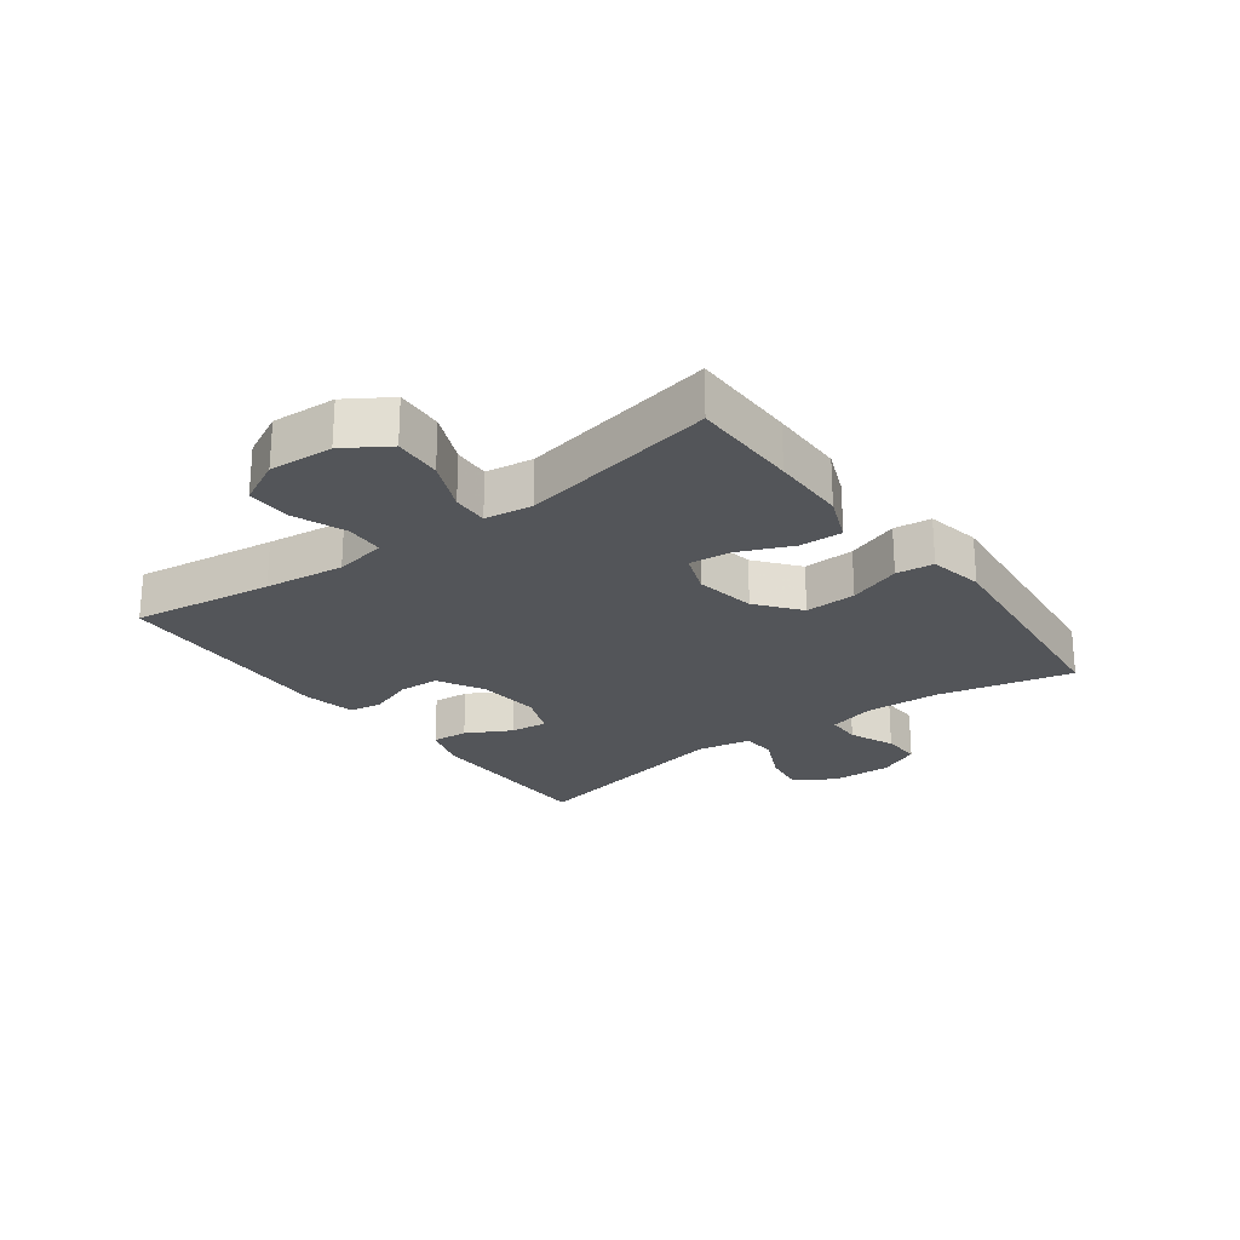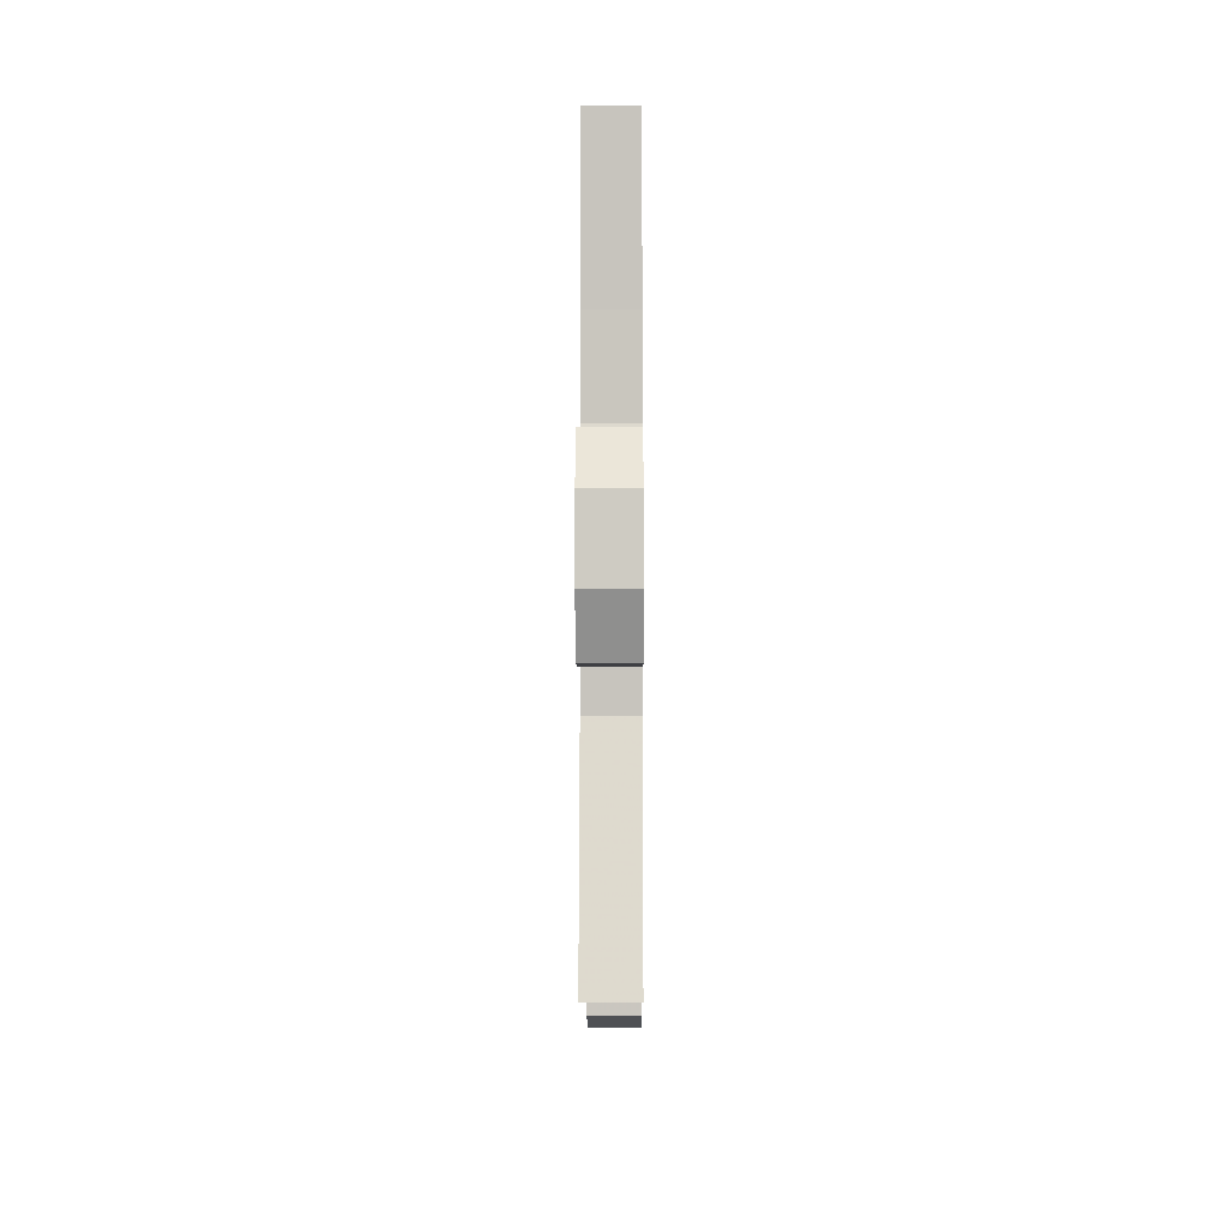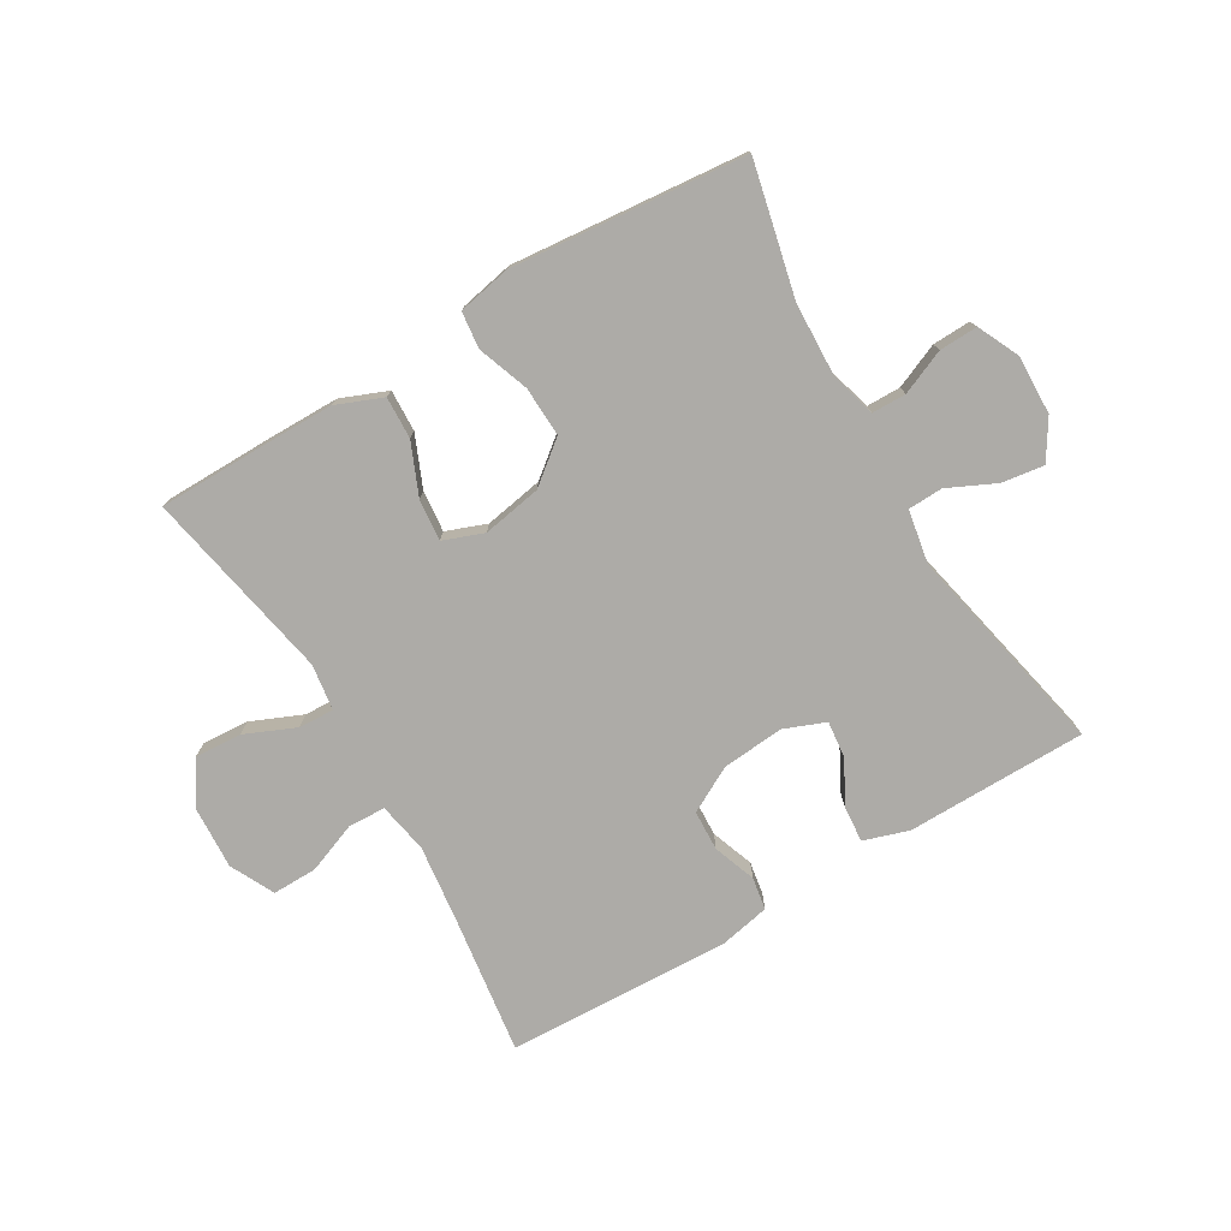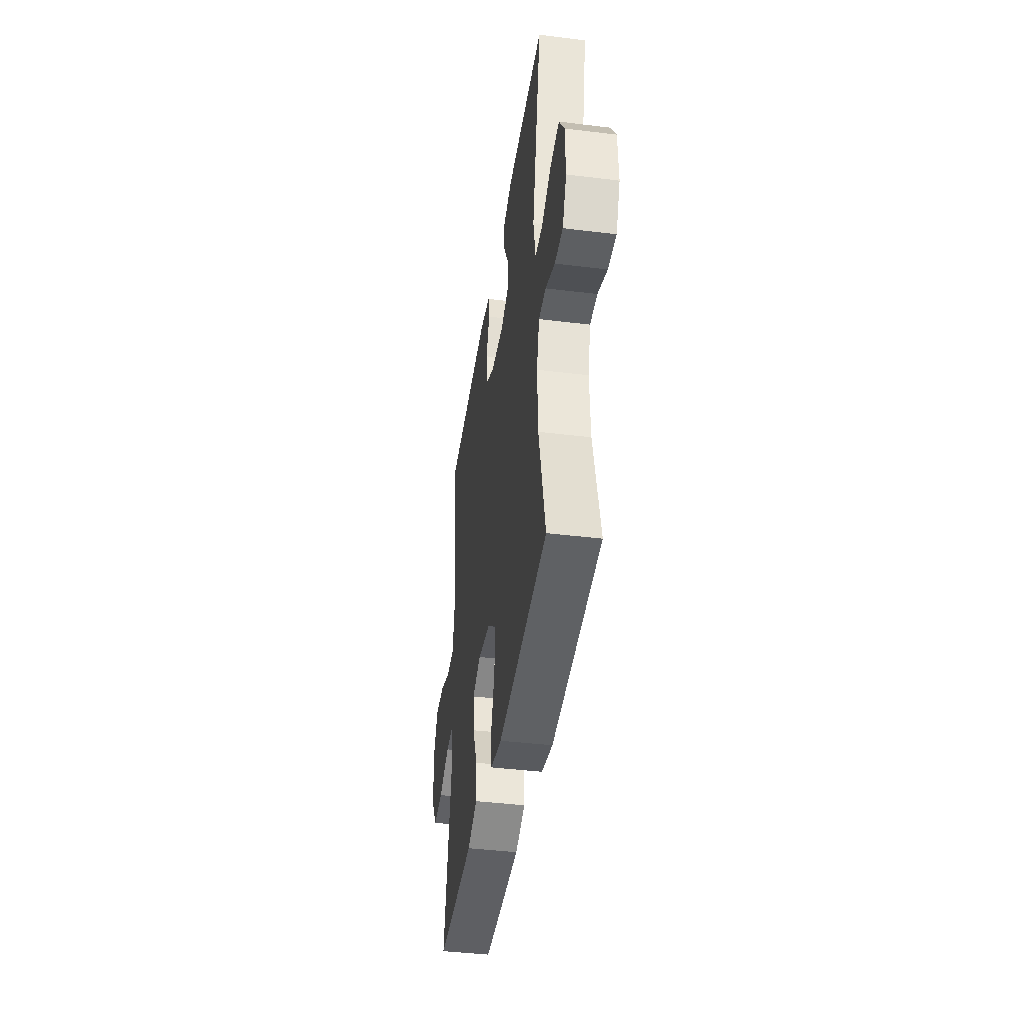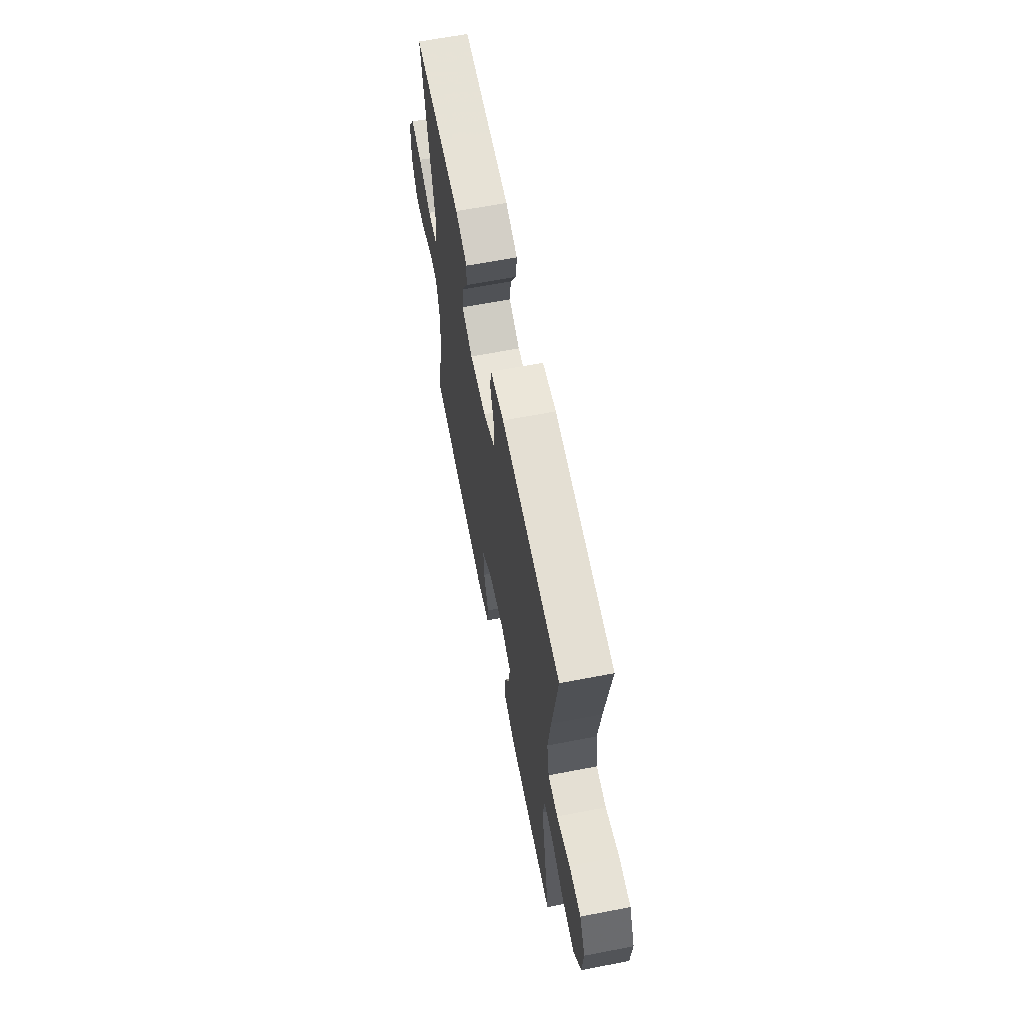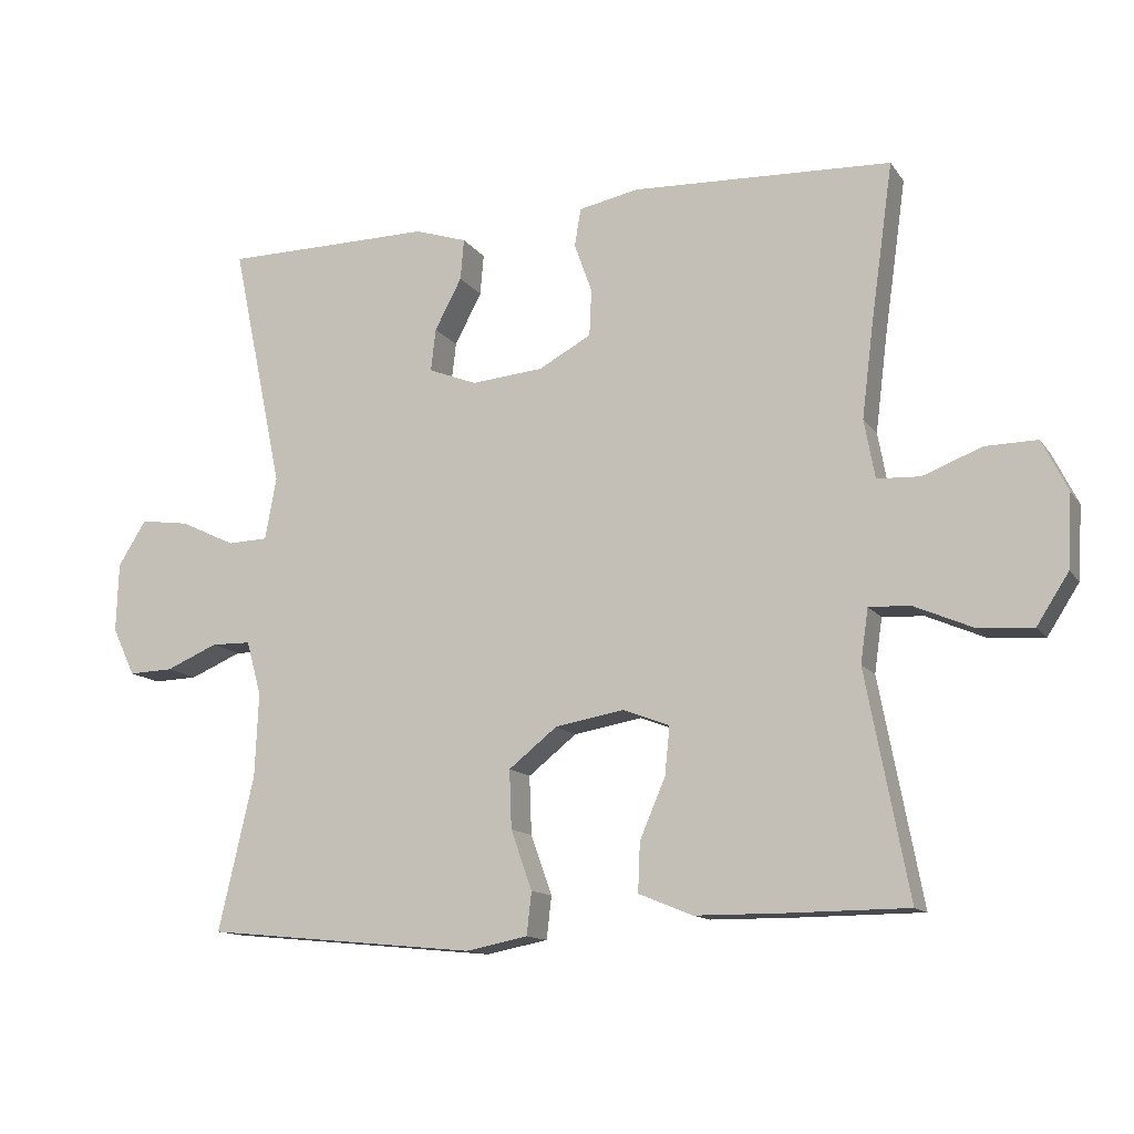
<metadata>
{"format":"obj","ext":"obj","renderer":"f3d","projection":"perspective","resolution":1024,"background":"white","views":[{"elev":-24.0,"azim":126.6,"up":"+Y"},{"elev":-8.0,"azim":90.4,"up":"+Z"},{"elev":-76.4,"azim":-149.3,"up":"+Y"},{"elev":-41.5,"azim":-98.5,"up":"+Z"},{"elev":64.1,"azim":79.0,"up":"+Z"},{"elev":-13.0,"azim":22.0,"up":"+Z"}]}
</metadata>
<code>
v 0.5 0.07 0.5
v 0.468 0.07 0.273
v 0.452 0.07 0.145
v 0.467 0.07 0.062
v 0.528 0.07 0.059
v 0.611 0.07 0.091
v 0.684 0.07 0.092
v 0.72 0.07 0.02
v 0.714 0.07 -0.083
v 0.669 0.07 -0.153
v 0.592 0.07 -0.148
v 0.509 0.07 -0.112
v 0.451 0.07 -0.109
v 0.44 0.07 -0.185
v 0.5 0.07 -0.5
v 0.327 0.07 -0.501
v 0.206 0.07 -0.5
v 0.13 0.07 -0.469
v 0.133 0.07 -0.4
v 0.169 0.07 -0.316
v 0.176 0.07 -0.248
v 0.11 0.07 -0.223
v 0.013 0.07 -0.24
v -0.055 0.07 -0.294
v -0.052 0.07 -0.376
v -0.022 0.07 -0.46
v -0.029 0.07 -0.52
v -0.116 0.07 -0.537
v -0.5 0.07 -0.5
v -0.45 0.07 -0.283
v -0.445 0.07 -0.164
v -0.466 0.07 -0.088
v -0.522 0.07 -0.087
v -0.595 0.07 -0.118
v -0.658 0.07 -0.12
v -0.69 0.07 -0.052
v -0.687 0.07 0.045
v -0.647 0.07 0.109
v -0.578 0.07 0.099
v -0.5 0.07 0.062
v -0.443 0.07 0.064
v -0.427 0.07 0.152
v -0.5 0.07 0.5
v -0.325 0.07 0.501
v -0.205 0.07 0.502
v -0.131 0.07 0.478
v -0.136 0.07 0.42
v -0.174 0.07 0.348
v -0.181 0.07 0.288
v -0.113 0.07 0.261
v -0.011 0.07 0.27
v 0.063 0.07 0.31
v 0.066 0.07 0.376
v 0.041 0.07 0.446
v 0.05 0.07 0.499
v 0.134 0.07 0.516
v 0.5 0 0.5
v 0.468 0 0.273
v 0.452 0 0.145
v 0.467 0 0.062
v 0.528 0 0.059
v 0.611 0 0.091
v 0.684 0 0.092
v 0.72 0 0.02
v 0.714 0 -0.083
v 0.669 0 -0.153
v 0.592 0 -0.148
v 0.509 0 -0.112
v 0.451 0 -0.109
v 0.44 0 -0.185
v 0.5 0 -0.5
v 0.327 0 -0.501
v 0.206 0 -0.5
v 0.13 0 -0.469
v 0.133 0 -0.4
v 0.169 0 -0.316
v 0.176 0 -0.248
v 0.11 0 -0.223
v 0.013 0 -0.24
v -0.055 0 -0.294
v -0.052 0 -0.376
v -0.022 0 -0.46
v -0.029 0 -0.52
v -0.116 0 -0.537
v -0.5 0 -0.5
v -0.45 0 -0.283
v -0.445 0 -0.164
v -0.466 0 -0.088
v -0.522 0 -0.087
v -0.595 0 -0.118
v -0.658 0 -0.12
v -0.69 0 -0.052
v -0.687 0 0.045
v -0.647 0 0.109
v -0.578 0 0.099
v -0.5 0 0.062
v -0.443 0 0.064
v -0.427 0 0.152
v -0.5 0 0.5
v -0.325 0 0.501
v -0.205 0 0.502
v -0.131 0 0.478
v -0.136 0 0.42
v -0.174 0 0.348
v -0.181 0 0.288
v -0.113 0 0.261
v -0.011 0 0.27
v 0.063 0 0.31
v 0.066 0 0.376
v 0.041 0 0.446
v 0.05 0 0.499
v 0.134 0 0.516
f 53 54 55 56
f 52 53 56 1
f 51 52 1 2
f 50 51 2 3
f 45 46 47 48
f 44 45 48 49
f 42 43 44 49
f 41 42 49 50
f 37 38 39 40
f 37 40 41
f 36 37 41
f 33 34 35 36
f 32 33 36 41
f 31 32 41 50
f 27 28 29 30
f 25 26 27 30
f 24 25 30 31
f 23 24 31 50
f 17 18 19 20
f 17 20 21
f 14 15 16 17
f 13 14 17 21
f 9 10 11 12
f 9 12 13
f 8 9 13
f 5 6 7 8
f 4 5 8 13
f 22 23 50 3
f 13 21 22
f 3 4 13 22
f 112 111 110 109
f 57 112 109 108
f 58 57 108 107
f 59 58 107 106
f 104 103 102 101
f 105 104 101 100
f 105 100 99 98
f 106 105 98 97
f 96 95 94 93
f 97 96 93
f 97 93 92
f 92 91 90 89
f 97 92 89 88
f 106 97 88 87
f 86 85 84 83
f 86 83 82 81
f 87 86 81 80
f 106 87 80 79
f 76 75 74 73
f 77 76 73
f 73 72 71 70
f 77 73 70 69
f 68 67 66 65
f 69 68 65
f 69 65 64
f 64 63 62 61
f 69 64 61 60
f 59 106 79 78
f 78 77 69
f 78 69 60 59
f 1 57 58 2
f 2 58 59 3
f 3 59 60 4
f 4 60 61 5
f 5 61 62 6
f 6 62 63 7
f 7 63 64 8
f 8 64 65 9
f 9 65 66 10
f 10 66 67 11
f 11 67 68 12
f 12 68 69 13
f 13 69 70 14
f 14 70 71 15
f 15 71 72 16
f 16 72 73 17
f 17 73 74 18
f 18 74 75 19
f 19 75 76 20
f 20 76 77 21
f 21 77 78 22
f 22 78 79 23
f 23 79 80 24
f 24 80 81 25
f 25 81 82 26
f 26 82 83 27
f 27 83 84 28
f 28 84 85 29
f 29 85 86 30
f 30 86 87 31
f 31 87 88 32
f 32 88 89 33
f 33 89 90 34
f 34 90 91 35
f 35 91 92 36
f 36 92 93 37
f 37 93 94 38
f 38 94 95 39
f 39 95 96 40
f 40 96 97 41
f 41 97 98 42
f 42 98 99 43
f 43 99 100 44
f 44 100 101 45
f 45 101 102 46
f 46 102 103 47
f 47 103 104 48
f 48 104 105 49
f 49 105 106 50
f 50 106 107 51
f 51 107 108 52
f 52 108 109 53
f 53 109 110 54
f 54 110 111 55
f 55 111 112 56
f 56 112 57 1

</code>
